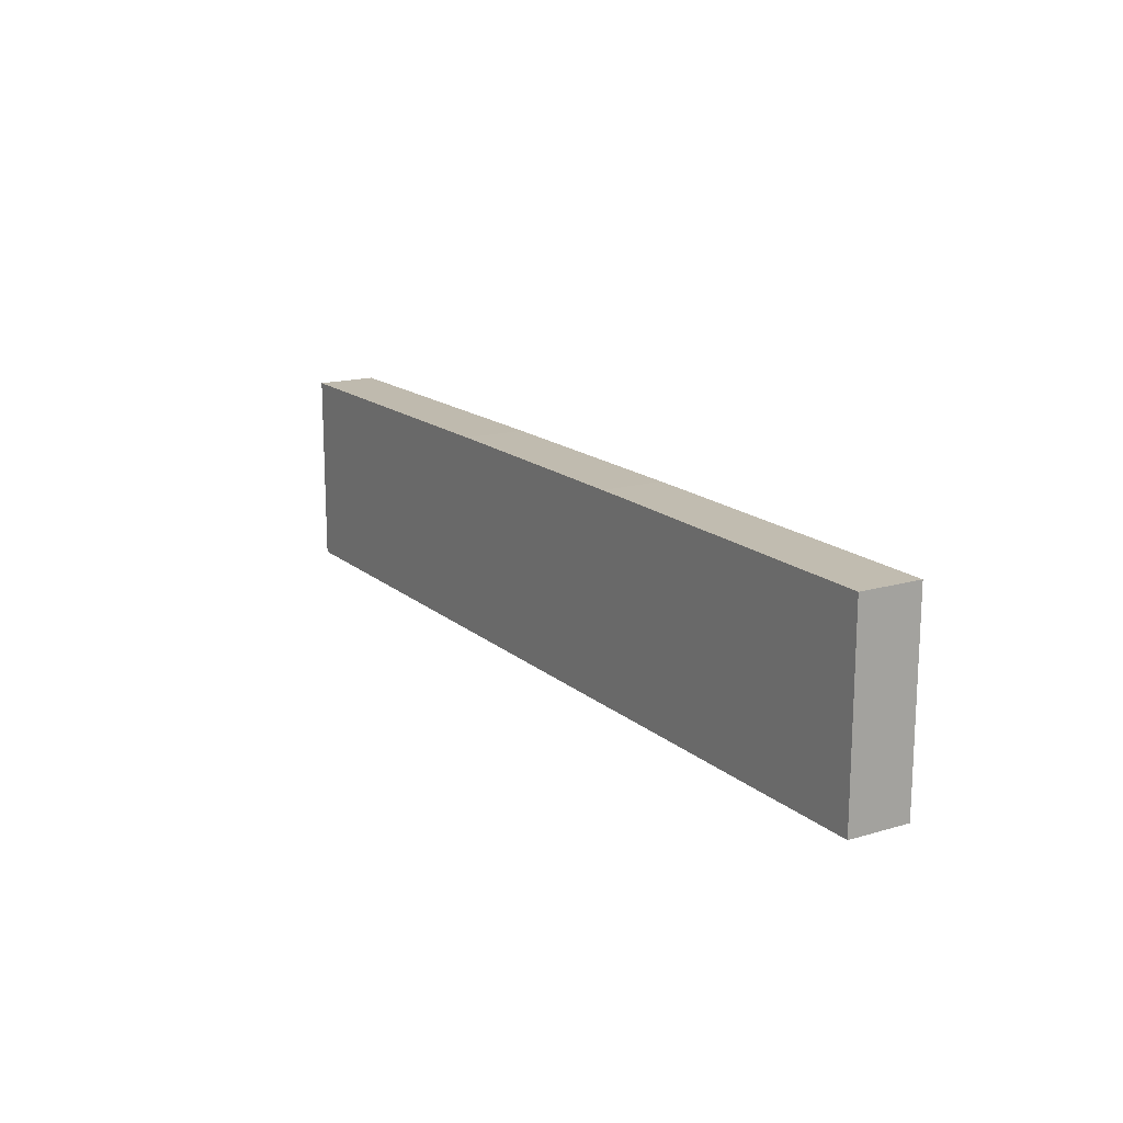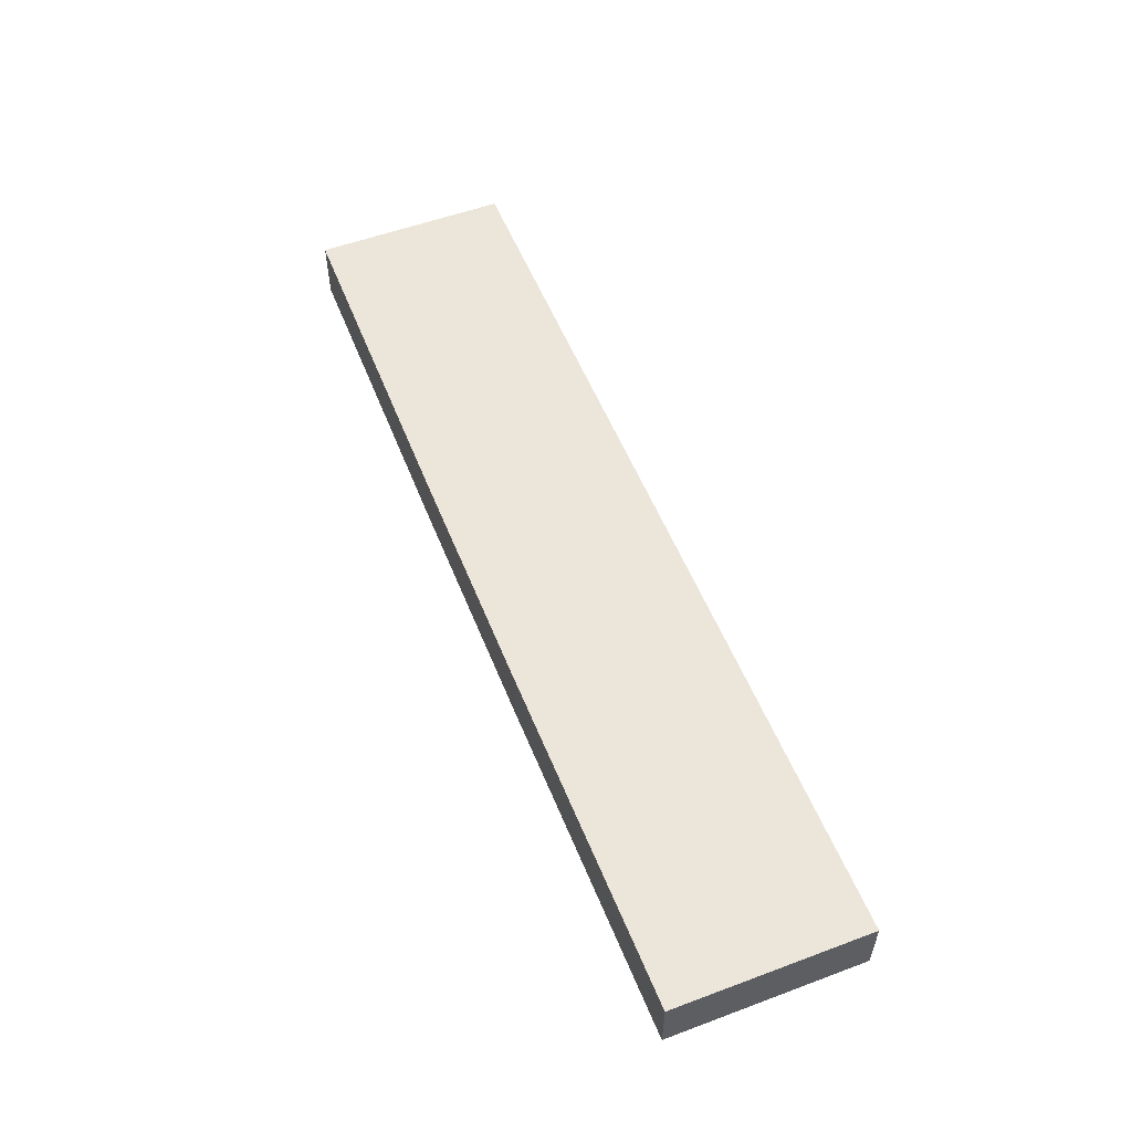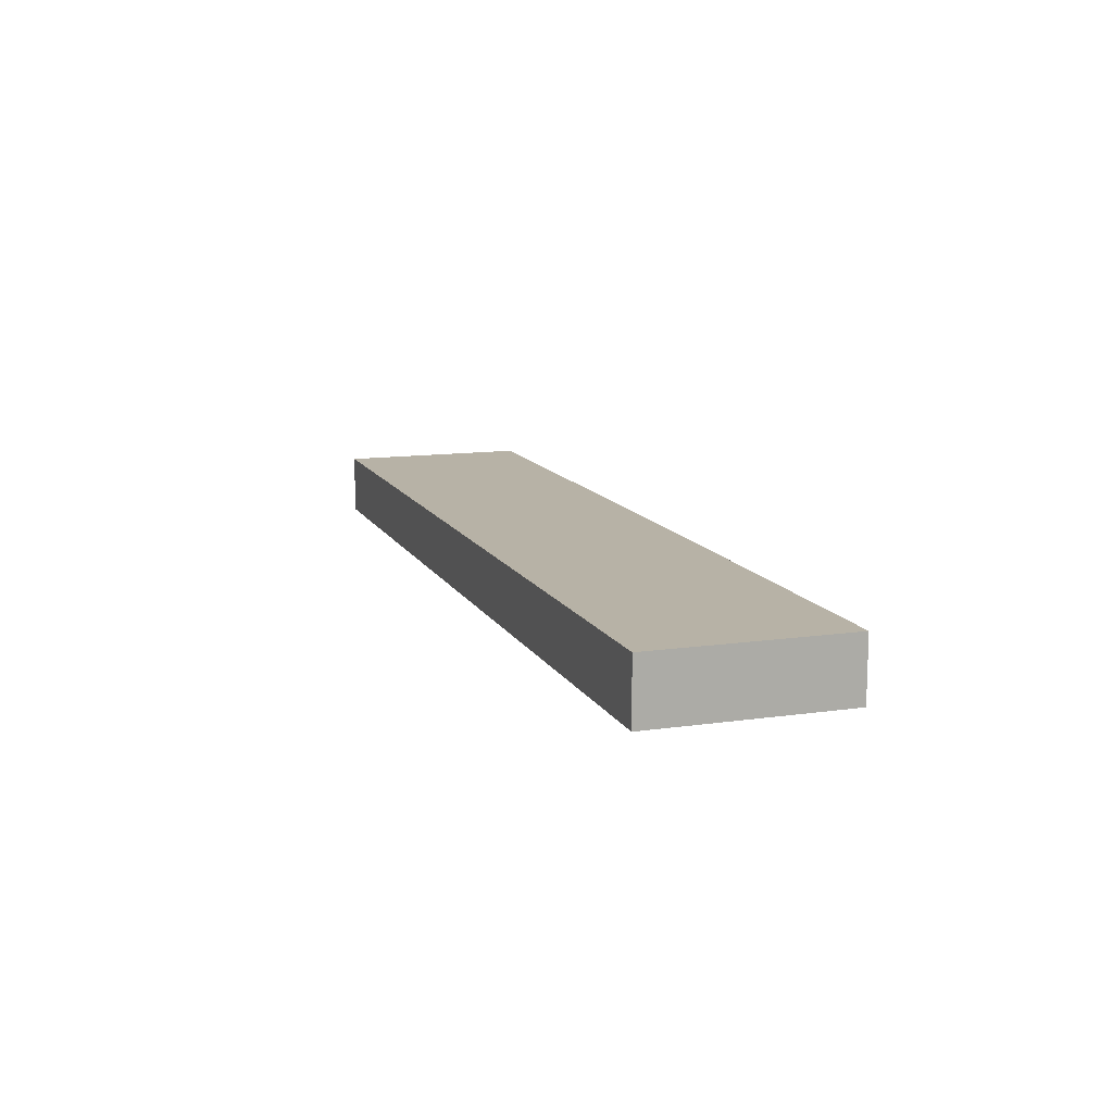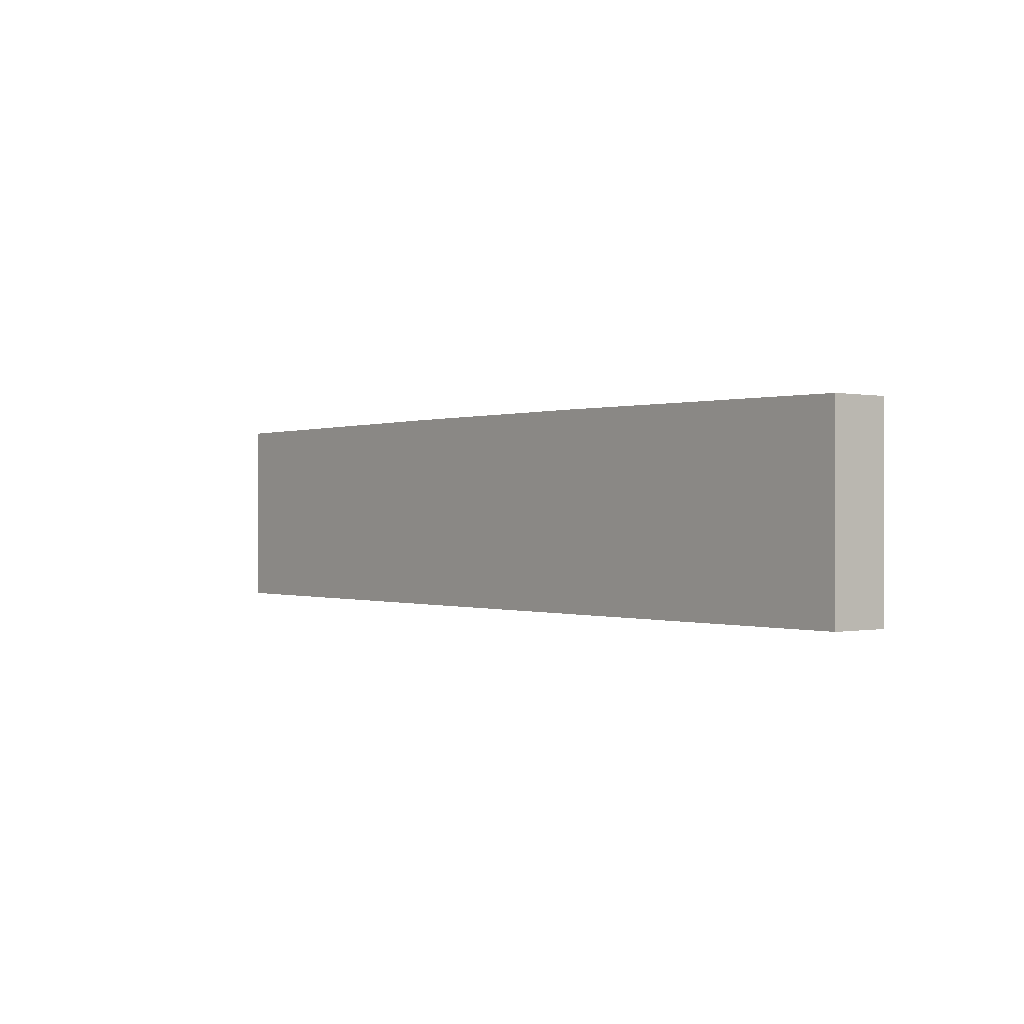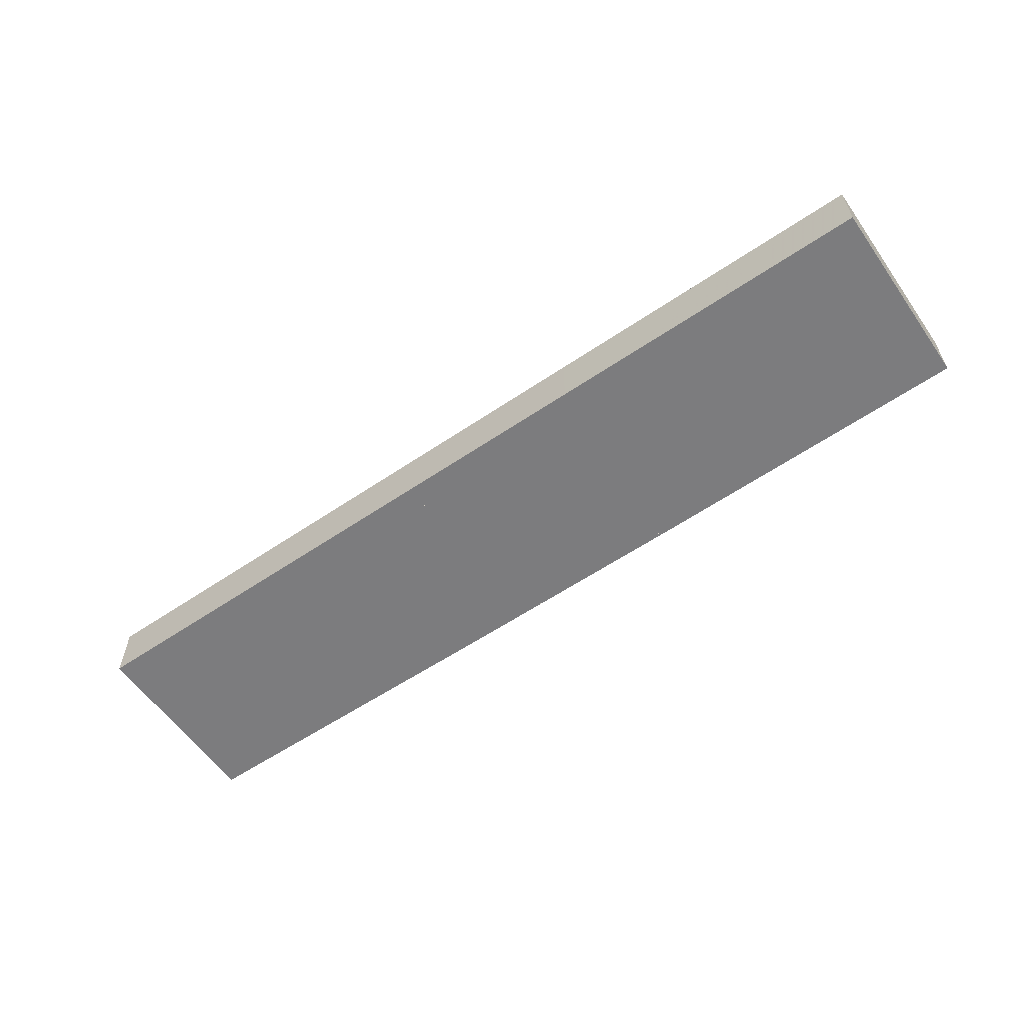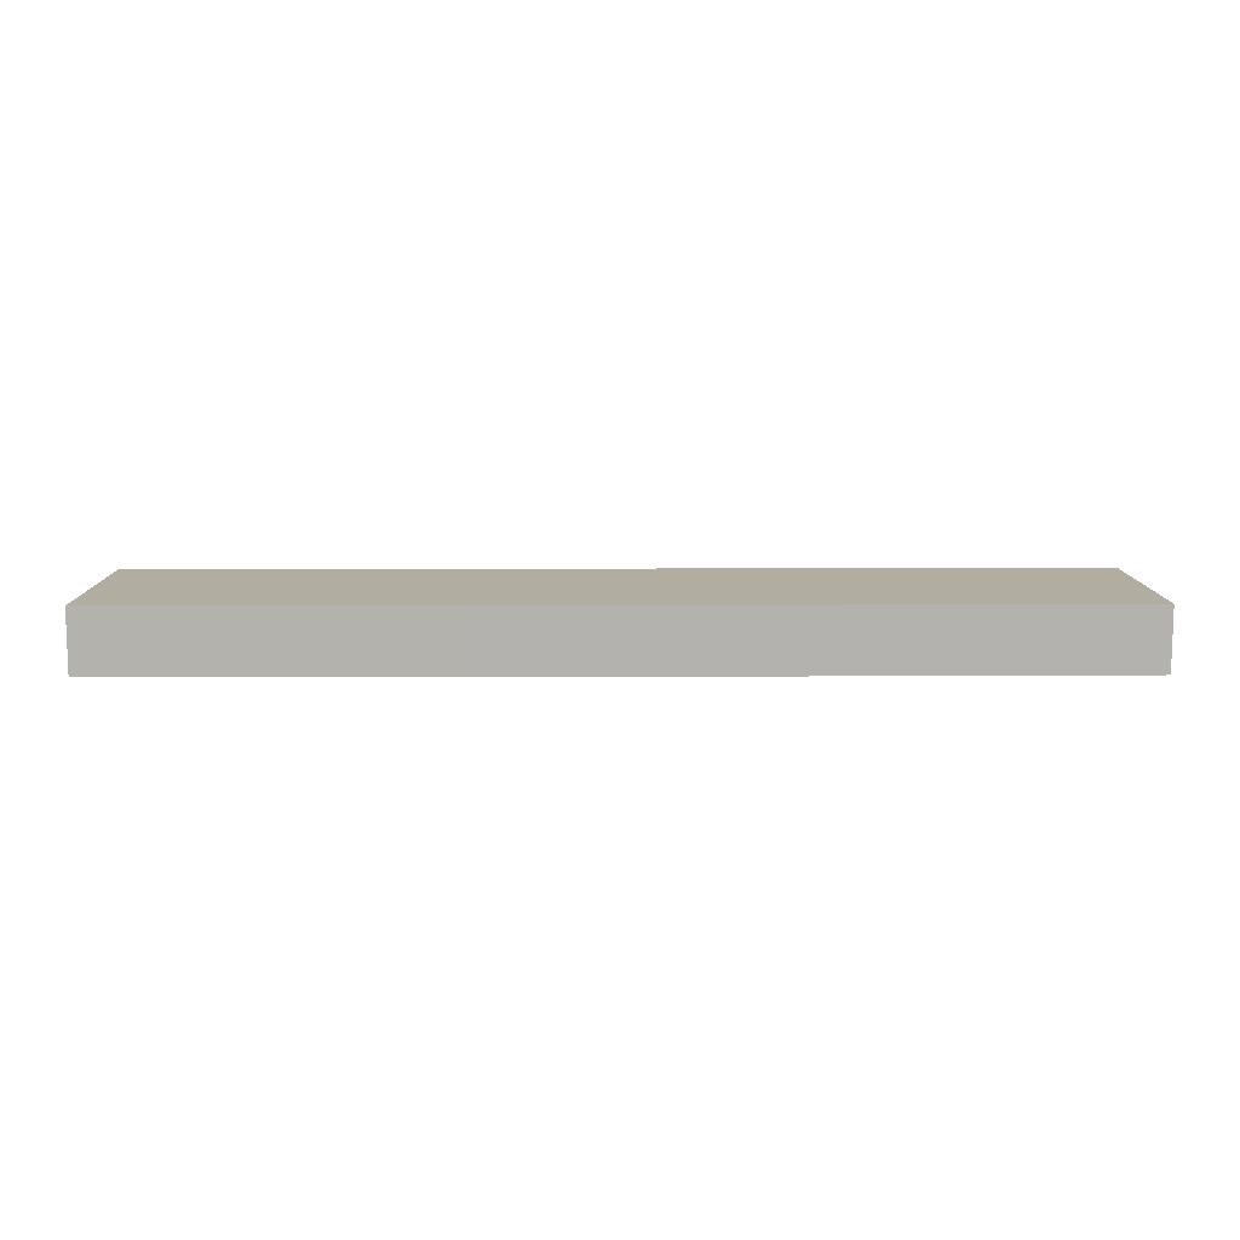
<metadata>
{"format":"obj","ext":"obj","renderer":"f3d","projection":"perspective","resolution":1024,"background":"white","views":[{"elev":16.1,"azim":-121.2,"up":"+Y"},{"elev":54.5,"azim":-111.5,"up":"+Z"},{"elev":12.3,"azim":71.3,"up":"+Z"},{"elev":-0.1,"azim":51.8,"up":"+Y"},{"elev":-58.9,"azim":34.9,"up":"+Z"},{"elev":10.4,"azim":179.4,"up":"+Z"}]}
</metadata>
<code>
v 0.5393 0.07362 0.5165
v 0.5393 0.07362 0.5175
v 0.5295 0.07681 0.5165
v 0.5295 0.07681 0.5175
v 0.5295 0.07362 0.5165
v 0.5295 0.07362 0.5175
v 0.5392 0.07684 0.5165
v 0.5392 0.07684 0.5175
v 0.5349 0.07362 0.5165
v 0.5349 0.07362 0.5175
v 0.5351 0.07684 0.5165
v 0.5351 0.07684 0.5175
v 0.5447 0.07681 0.5165
v 0.5447 0.07681 0.5175
v 0.5447 0.07362 0.5165
v 0.5447 0.07362 0.5175
f 9 15 1
f 10 2 16
f 15 16 1
f 1 16 2
f 9 1 2
f 9 2 10
f 15 9 10
f 15 10 16
f 13 9 15
f 14 16 10
f 9 10 15
f 15 10 16
f 13 15 16
f 13 16 14
f 9 13 14
f 9 14 10
f 9 7 3
f 10 4 8
f 7 8 3
f 3 8 4
f 9 3 4
f 9 4 10
f 7 9 10
f 7 10 8
f 9 3 5
f 10 6 4
f 3 4 5
f 5 4 6
f 9 5 6
f 9 6 10
f 3 9 10
f 3 10 4
f 3 7 11
f 4 12 8
f 7 8 11
f 11 8 12
f 3 11 12
f 3 12 4
f 7 3 4
f 7 4 8
f 13 7 9
f 14 10 8
f 7 8 9
f 9 8 10
f 13 9 10
f 13 10 14
f 7 13 14
f 7 14 8

</code>
